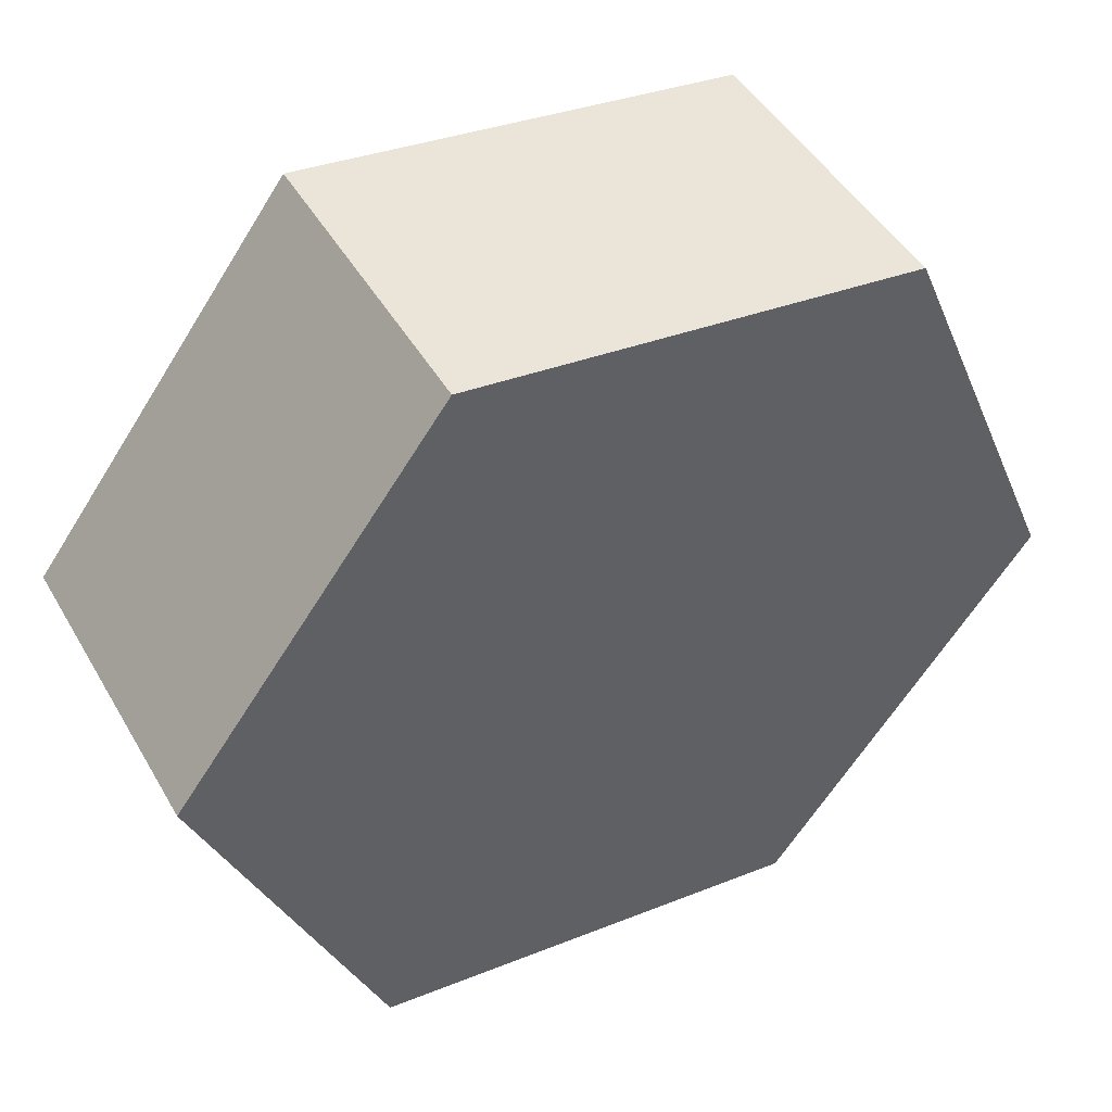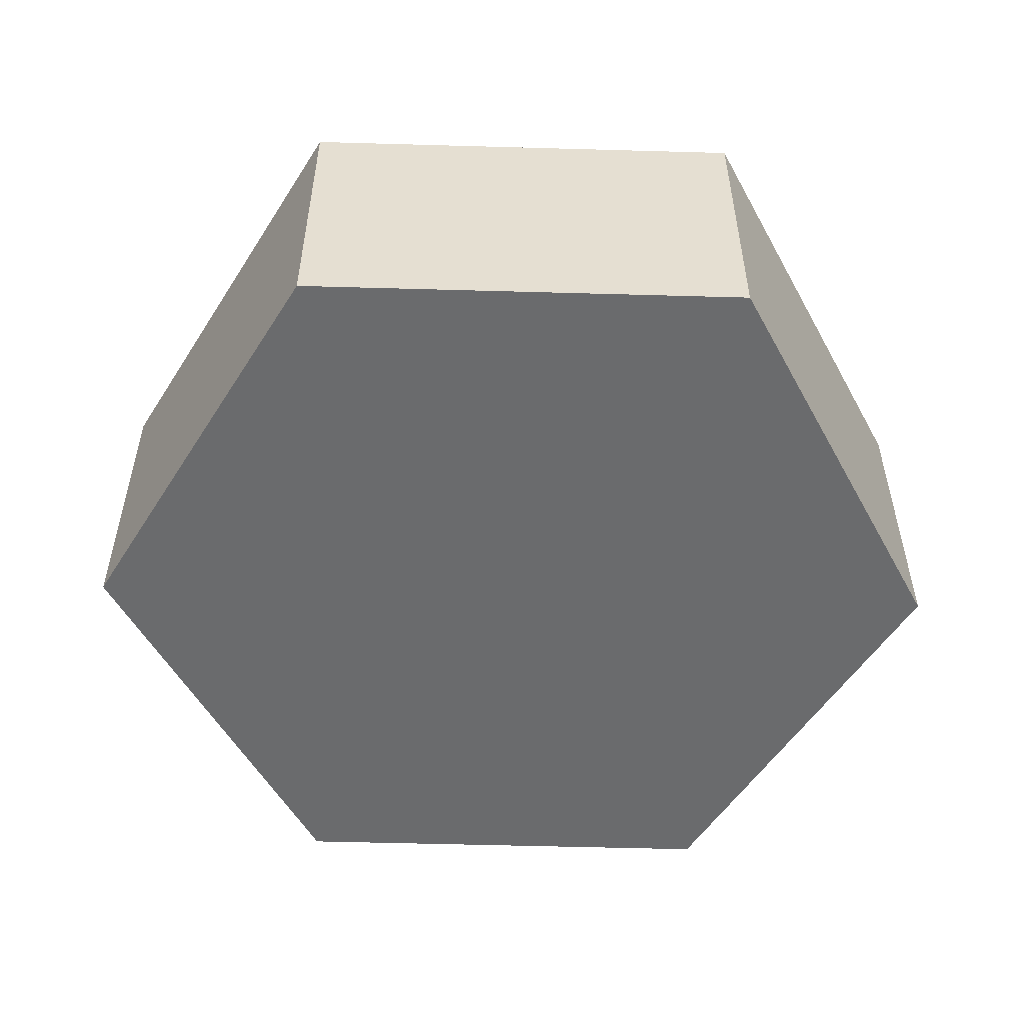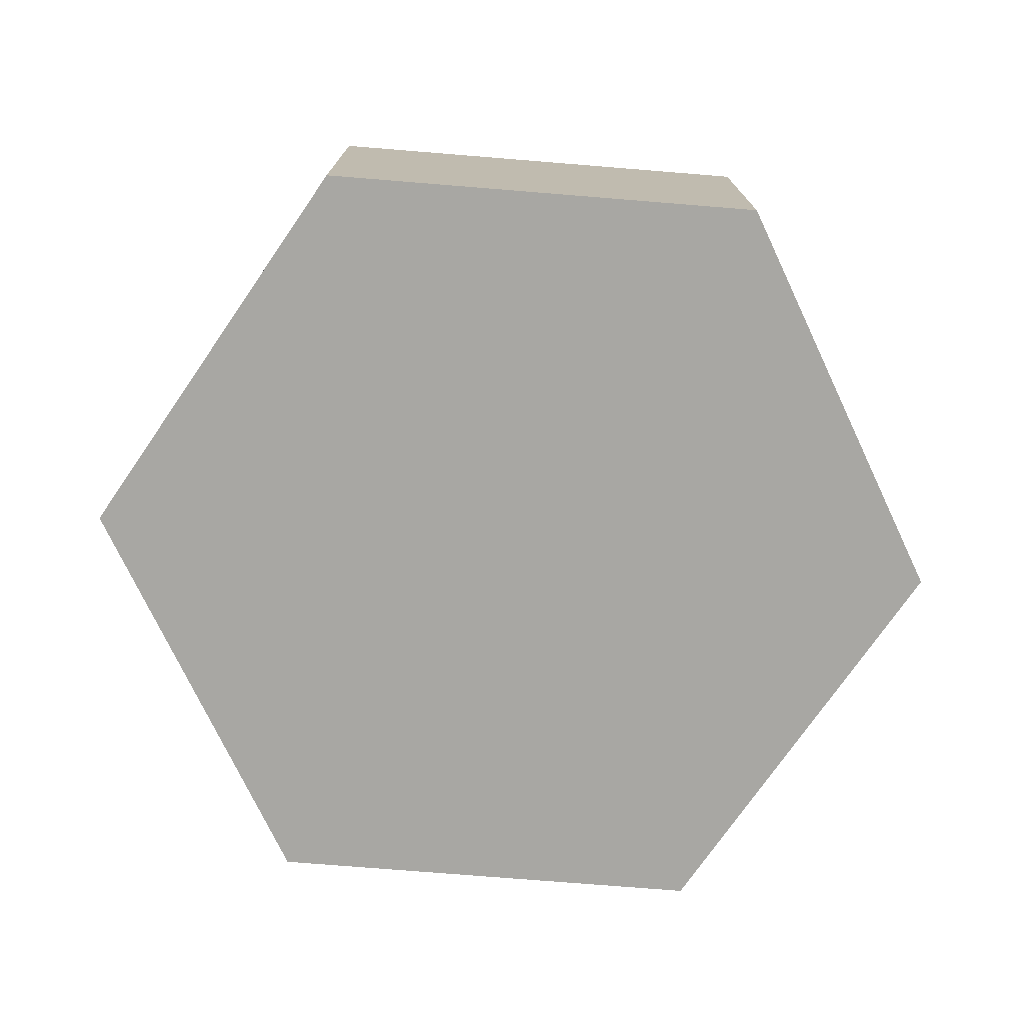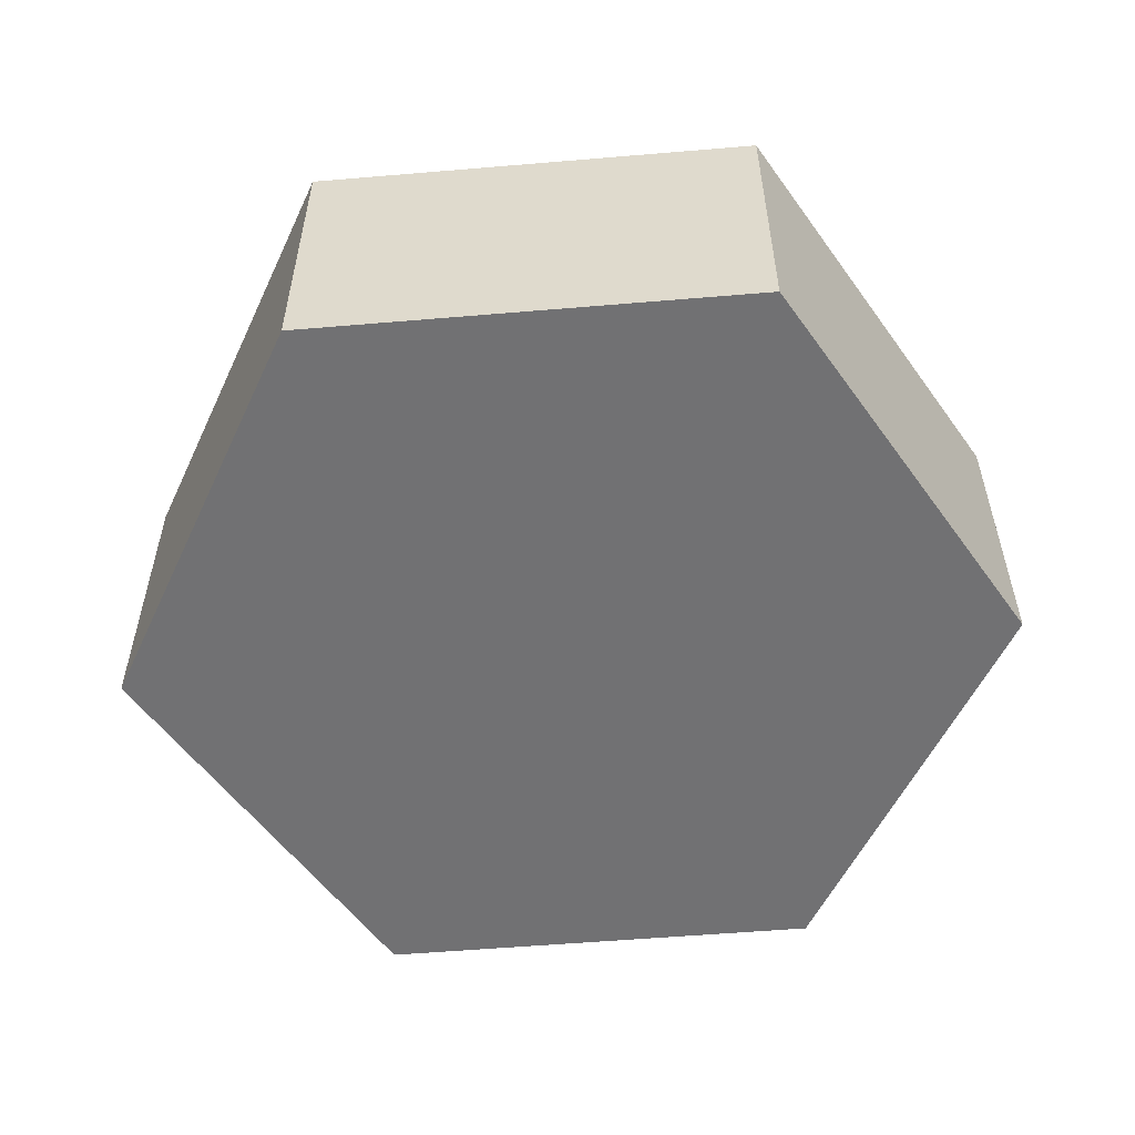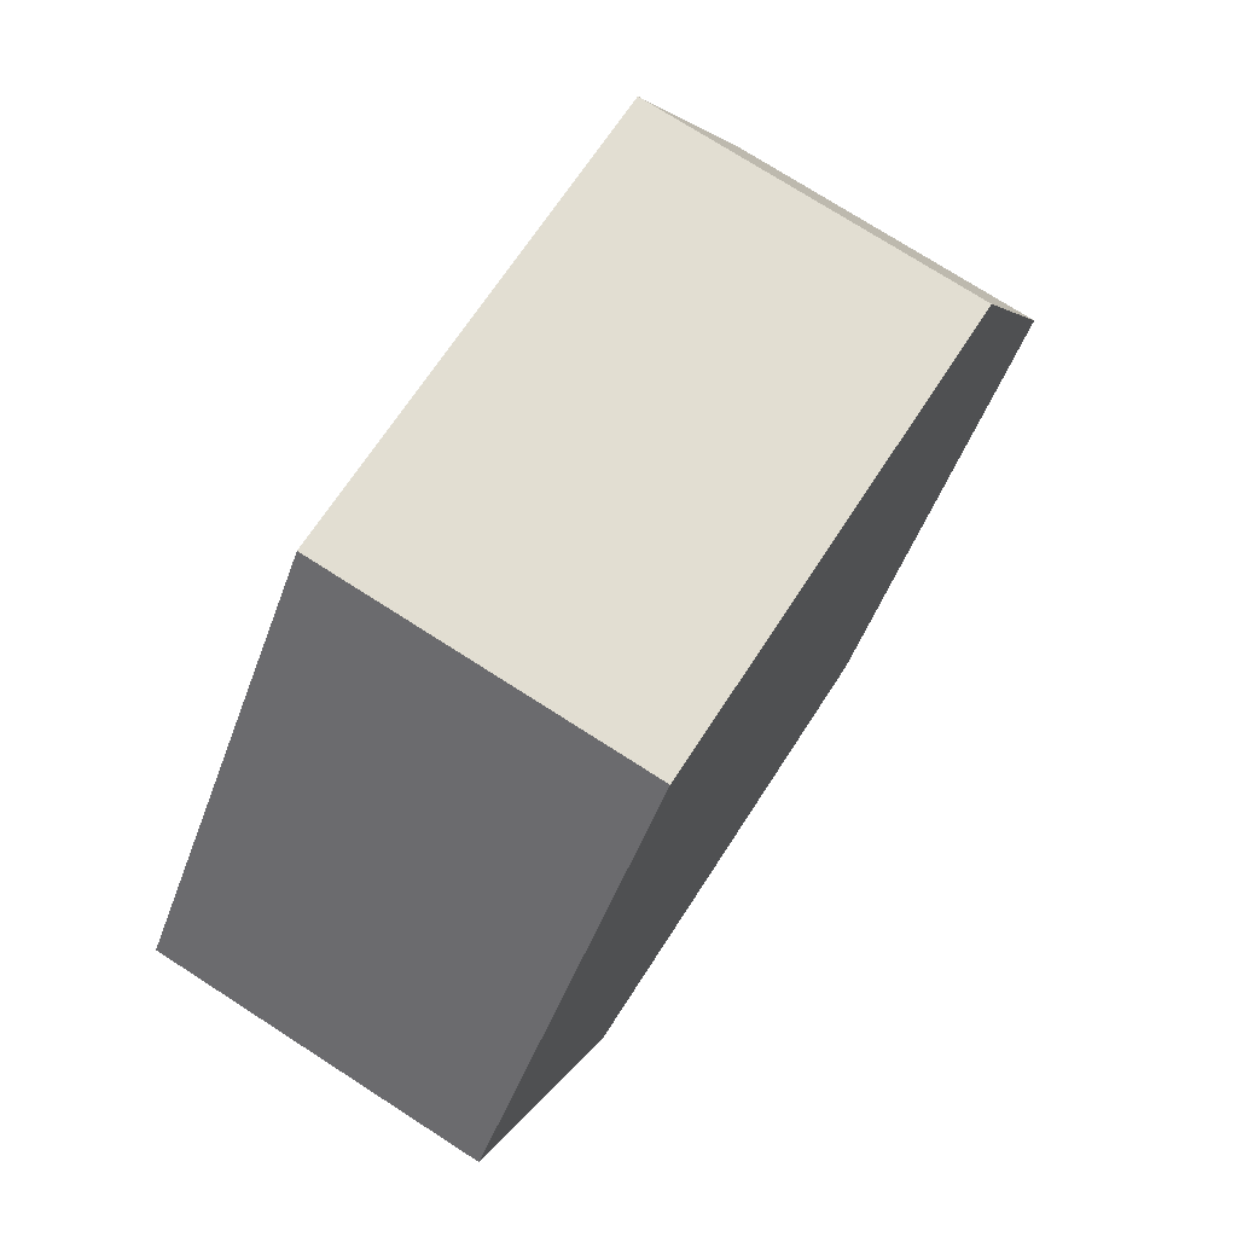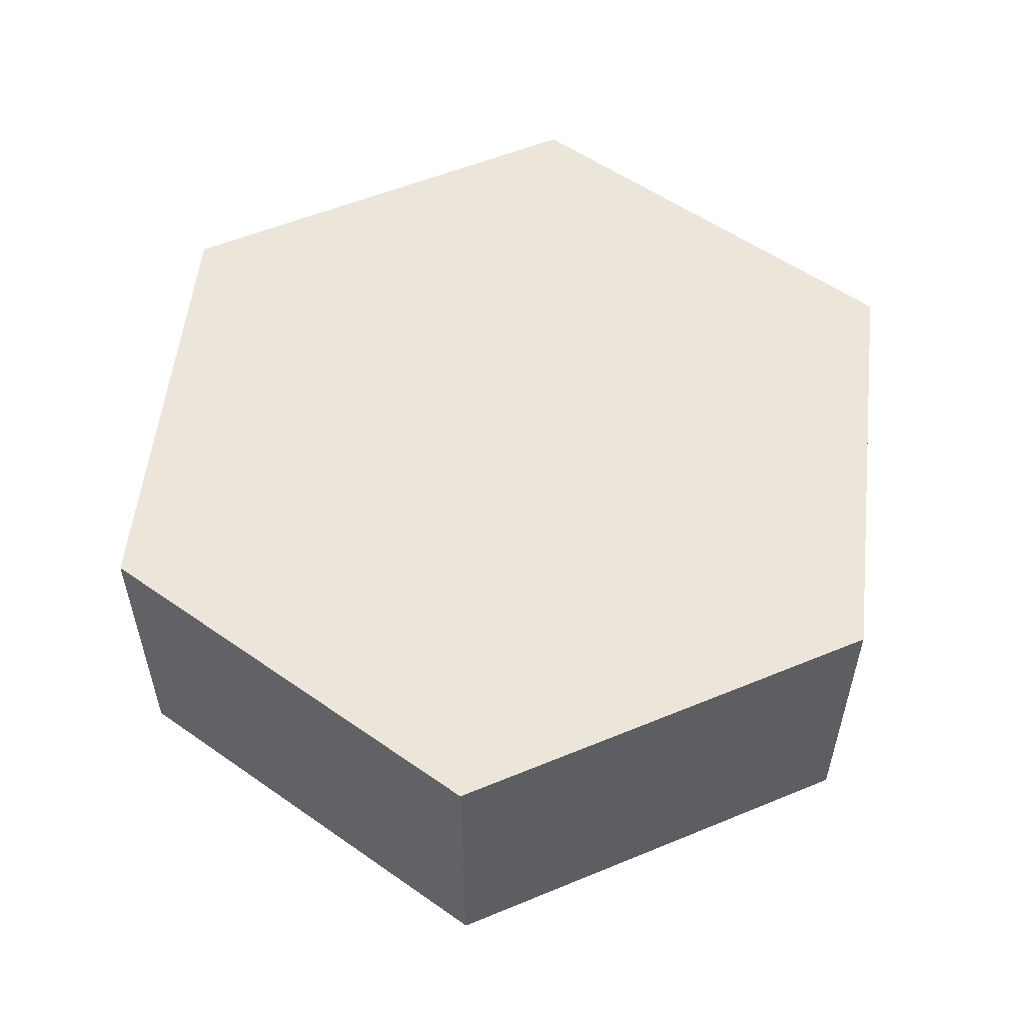
<metadata>
{"format":"obj","ext":"obj","renderer":"f3d","projection":"perspective","resolution":1024,"background":"white","views":[{"elev":46.5,"azim":-28.7,"up":"+Y"},{"elev":-53.2,"azim":51.4,"up":"+Z"},{"elev":-74.5,"azim":-71.5,"up":"+Z"},{"elev":-55.3,"azim":-121.8,"up":"+Z"},{"elev":74.6,"azim":-57.3,"up":"+Y"},{"elev":55.3,"azim":89.6,"up":"+Z"}]}
</metadata>
<code>
v -3.464 -4.619 0
v 2.268 -5.309 0
v 2.268 -5.309 4
v -3.464 -4.619 4
v -5.732 0.6906 0
v -3.464 -4.619 0
v -3.464 -4.619 4
v -5.732 0.6906 4
v -2.268 5.309 0
v -5.732 0.6906 0
v -5.732 0.6906 4
v -2.268 5.309 4
v 3.464 4.619 0
v -2.268 5.309 0
v -2.268 5.309 4
v 3.464 4.619 4
v 5.732 -0.6906 0
v 3.464 4.619 0
v 3.464 4.619 4
v 5.732 -0.6906 4
v 2.268 -5.309 0
v 5.732 -0.6906 0
v 5.732 -0.6906 4
v 2.268 -5.309 4
v 2.268 -5.309 4
v 5.732 -0.6906 4
v 3.464 4.619 4
v -2.268 5.309 4
v -5.732 0.6906 4
v -3.464 -4.619 4
v 5.732 -0.6906 0
v 2.268 -5.309 0
v -3.464 -4.619 0
v -5.732 0.6906 0
v -2.268 5.309 0
v 3.464 4.619 0
g 894b3a5b-e31e-11ea-b195-54bf646e7e1f
f 1 2 4
f 4 2 3
g 894b6168-e31e-11ea-87dc-54bf646e7e1f
f 5 6 8
f 8 6 7
g 894b8880-e31e-11ea-bbd0-54bf646e7e1f
f 9 10 12
f 12 10 11
g 894baf94-e31e-11ea-91e5-54bf646e7e1f
f 13 14 16
f 16 14 15
g 894bd69c-e31e-11ea-8e24-54bf646e7e1f
f 17 18 20
f 20 18 19
g 894bfdac-e31e-11ea-984d-54bf646e7e1f
f 21 22 24
f 24 22 23
g 894c4be2-e31e-11ea-aa06-54bf646e7e1f
f 25 26 30
f 30 26 29
f 29 26 27
f 29 27 28
g 894c72fa-e31e-11ea-a468-54bf646e7e1f
f 32 33 31
f 31 33 34
f 31 34 36
f 36 34 35

</code>
